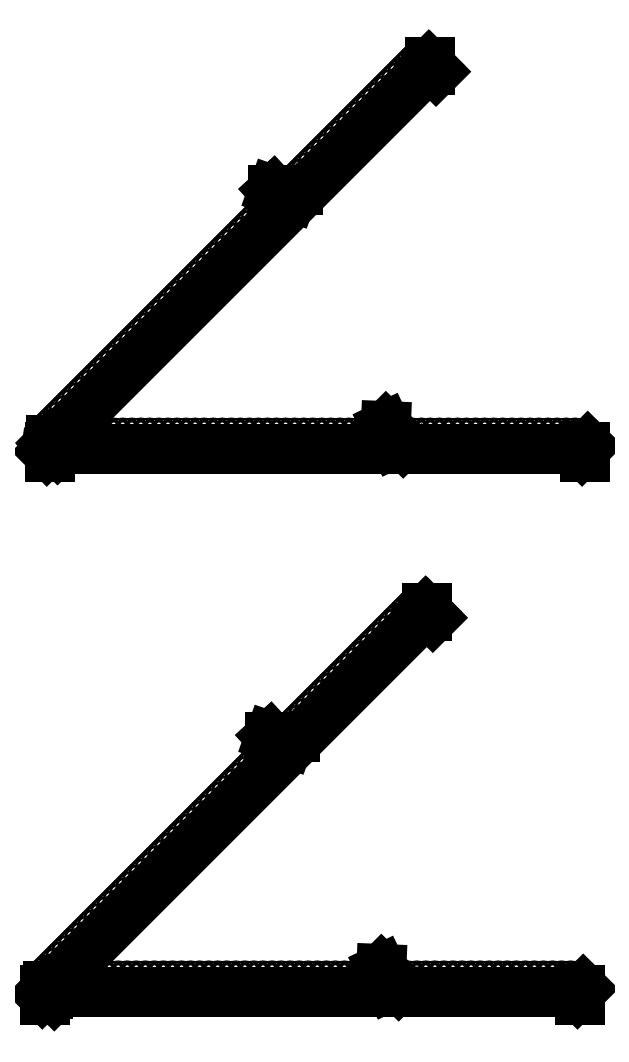
<metadata>
{"format":"dxf","ext":"dxf","renderer":"ezdxf+matplotlib","layout":"modelspace","background":"white","min_lineweight":24,"dpi":150}
</metadata>
<code>
0
SECTION
2
ENTITIES
0
CIRCLE
8
0
10
16.01
20
10.11
30
0
40
0.008
0
CIRCLE
8
0
10
15.91
20
10.11
30
0
40
0.008
0
CIRCLE
8
0
10
15.81
20
10.11
30
0
40
0.008
0
CIRCLE
8
0
10
15.71
20
10.11
30
0
40
0.008
0
CIRCLE
8
0
10
15.61
20
10.11
30
0
40
0.008
0
CIRCLE
8
0
10
15.51
20
10.11
30
0
40
0.008
0
CIRCLE
8
0
10
15.41
20
10.11
30
0
40
0.008
0
CIRCLE
8
0
10
15.31
20
10.11
30
0
40
0.008
0
CIRCLE
8
0
10
15.21
20
10.11
30
0
40
0.008
0
CIRCLE
8
0
10
15.11
20
10.11
30
0
40
0.008
0
CIRCLE
8
0
10
15.01
20
10.11
30
0
40
0.008
0
CIRCLE
8
0
10
14.91
20
10.11
30
0
40
0.008
0
CIRCLE
8
0
10
14.81
20
10.11
30
0
40
0.008
0
CIRCLE
8
0
10
14.71
20
10.11
30
0
40
0.008
0
CIRCLE
8
0
10
14.61
20
10.11
30
0
40
0.008
0
CIRCLE
8
0
10
14.51
20
10.11
30
0
40
0.008
0
CIRCLE
8
0
10
14.41
20
10.11
30
0
40
0.008
0
CIRCLE
8
0
10
14.31
20
10.11
30
0
40
0.008
0
CIRCLE
8
0
10
14.21
20
10.11
30
0
40
0.008
0
CIRCLE
8
0
10
14.11
20
10.11
30
0
40
0.008
0
CIRCLE
8
0
10
14.01
20
10.11
30
0
40
0.008
0
CIRCLE
8
0
10
13.91
20
10.11
30
0
40
0.008
0
CIRCLE
8
0
10
13.81
20
10.11
30
0
40
0.008
0
CIRCLE
8
0
10
13.71
20
10.11
30
0
40
0.008
0
CIRCLE
8
0
10
13.61
20
10.11
30
0
40
0.008
0
CIRCLE
8
0
10
13.51
20
10.11
30
0
40
0.008
0
CIRCLE
8
0
10
13.41
20
10.11
30
0
40
0.008
0
CIRCLE
8
0
10
13.31
20
10.11
30
0
40
0.008
0
CIRCLE
8
0
10
13.21
20
10.11
30
0
40
0.008
0
CIRCLE
8
0
10
13.11
20
10.11
30
0
40
0.008
0
CIRCLE
8
0
10
13.01
20
10.11
30
0
40
0.008
0
CIRCLE
8
0
10
12.91
20
10.11
30
0
40
0.008
0
CIRCLE
8
0
10
12.81
20
10.11
30
0
40
0.008
0
CIRCLE
8
0
10
12.71
20
10.11
30
0
40
0.008
0
CIRCLE
8
0
10
12.61
20
10.11
30
0
40
0.008
0
CIRCLE
8
0
10
12.51
20
10.11
30
0
40
0.008
0
CIRCLE
8
0
10
12.41
20
10.11
30
0
40
0.008
0
CIRCLE
8
0
10
12.31
20
10.11
30
0
40
0.008
0
CIRCLE
8
0
10
12.21
20
10.11
30
0
40
0.008
0
CIRCLE
8
0
10
12.11
20
10.11
30
0
40
0.008
0
CIRCLE
8
0
10
12.01
20
10.11
30
0
40
0.008
0
CIRCLE
8
0
10
11.91
20
10.11
30
0
40
0.008
0
CIRCLE
8
0
10
11.81
20
10.11
30
0
40
0.008
0
CIRCLE
8
0
10
11.71
20
10.11
30
0
40
0.008
0
CIRCLE
8
0
10
11.61
20
10.11
30
0
40
0.008
0
CIRCLE
8
0
10
11.51
20
10.11
30
0
40
0.008
0
CIRCLE
8
0
10
11.41
20
10.11
30
0
40
0.008
0
CIRCLE
8
0
10
11.31
20
10.11
30
0
40
0.008
0
CIRCLE
8
0
10
11.21
20
10.11
30
0
40
0.008
0
CIRCLE
8
0
10
11.11
20
10.11
30
0
40
0.008
0
CIRCLE
8
0
10
11.01
20
10.11
30
0
40
0.008
0
CIRCLE
8
0
10
10.91
20
10.11
30
0
40
0.008
0
CIRCLE
8
0
10
10.81
20
10.11
30
0
40
0.008
0
CIRCLE
8
0
10
10.71
20
10.11
30
0
40
0.008
0
CIRCLE
8
0
10
10.61
20
10.11
30
0
40
0.008
0
CIRCLE
8
0
10
10.51
20
10.11
30
0
40
0.008
0
CIRCLE
8
0
10
10.41
20
10.11
30
0
40
0.008
0
CIRCLE
8
0
10
10.31
20
10.11
30
0
40
0.008
0
CIRCLE
8
0
10
10.21
20
10.11
30
0
40
0.008
0
CIRCLE
8
0
10
10.11
20
10.11
30
0
40
0.008
0
DIMENSION
8
0
280
0
2
*D2
3
EZ_M_25_H25_CM
10
16.02
20
10.05
30
0
11
13.06
21
9.994
31
0
70
32
71
5
1
<>
13
16.02
23
10.1
33
0
14
10.1
24
10.1
34
0
50
180
0
LINE
8
0
10
14.01
20
10.11
30
0
11
13.82
21
10.3
31
0
0
LINE
8
0
10
13.91
20
10.11
30
0
11
13.82
21
10.3
31
0
0
LINE
8
0
10
13.81
20
10.11
30
0
11
13.82
21
10.3
31
0
0
TEXT
8
0
10
13.82
20
10.3
30
0
40
0.05
1
Ø0.016/ 0.1m.
11
13.82
21
10.3
31
0
0
CIRCLE
8
0
10
14.27
20
14.28
30
0
40
0.008
0
CIRCLE
8
0
10
14.2
20
14.21
30
0
40
0.008
0
CIRCLE
8
0
10
14.13
20
14.14
30
0
40
0.008
0
CIRCLE
8
0
10
14.06
20
14.07
30
0
40
0.008
0
CIRCLE
8
0
10
13.99
20
14
30
0
40
0.008
0
CIRCLE
8
0
10
13.92
20
13.93
30
0
40
0.008
0
CIRCLE
8
0
10
13.85
20
13.86
30
0
40
0.008
0
CIRCLE
8
0
10
13.78
20
13.79
30
0
40
0.008
0
CIRCLE
8
0
10
13.71
20
13.72
30
0
40
0.008
0
CIRCLE
8
0
10
13.64
20
13.65
30
0
40
0.008
0
CIRCLE
8
0
10
13.56
20
13.58
30
0
40
0.008
0
CIRCLE
8
0
10
13.49
20
13.51
30
0
40
0.008
0
CIRCLE
8
0
10
13.42
20
13.43
30
0
40
0.008
0
CIRCLE
8
0
10
13.35
20
13.36
30
0
40
0.008
0
CIRCLE
8
0
10
13.28
20
13.29
30
0
40
0.008
0
CIRCLE
8
0
10
13.21
20
13.22
30
0
40
0.008
0
CIRCLE
8
0
10
13.14
20
13.15
30
0
40
0.008
0
CIRCLE
8
0
10
13.07
20
13.08
30
0
40
0.008
0
CIRCLE
8
0
10
13
20
13.01
30
0
40
0.008
0
CIRCLE
8
0
10
12.93
20
12.94
30
0
40
0.008
0
CIRCLE
8
0
10
12.86
20
12.87
30
0
40
0.008
0
CIRCLE
8
0
10
12.79
20
12.8
30
0
40
0.008
0
CIRCLE
8
0
10
12.72
20
12.73
30
0
40
0.008
0
CIRCLE
8
0
10
12.65
20
12.66
30
0
40
0.008
0
CIRCLE
8
0
10
12.57
20
12.59
30
0
40
0.008
0
CIRCLE
8
0
10
12.5
20
12.52
30
0
40
0.008
0
CIRCLE
8
0
10
12.43
20
12.44
30
0
40
0.008
0
CIRCLE
8
0
10
12.36
20
12.37
30
0
40
0.008
0
CIRCLE
8
0
10
12.29
20
12.3
30
0
40
0.008
0
CIRCLE
8
0
10
12.22
20
12.23
30
0
40
0.008
0
CIRCLE
8
0
10
12.15
20
12.16
30
0
40
0.008
0
CIRCLE
8
0
10
12.08
20
12.09
30
0
40
0.008
0
CIRCLE
8
0
10
12.01
20
12.02
30
0
40
0.008
0
CIRCLE
8
0
10
11.94
20
11.95
30
0
40
0.008
0
CIRCLE
8
0
10
11.87
20
11.88
30
0
40
0.008
0
CIRCLE
8
0
10
11.8
20
11.81
30
0
40
0.008
0
CIRCLE
8
0
10
11.73
20
11.74
30
0
40
0.008
0
CIRCLE
8
0
10
11.66
20
11.67
30
0
40
0.008
0
CIRCLE
8
0
10
11.58
20
11.6
30
0
40
0.008
0
CIRCLE
8
0
10
11.51
20
11.53
30
0
40
0.008
0
CIRCLE
8
0
10
11.44
20
11.45
30
0
40
0.008
0
CIRCLE
8
0
10
11.37
20
11.38
30
0
40
0.008
0
CIRCLE
8
0
10
11.3
20
11.31
30
0
40
0.008
0
CIRCLE
8
0
10
11.23
20
11.24
30
0
40
0.008
0
CIRCLE
8
0
10
11.16
20
11.17
30
0
40
0.008
0
CIRCLE
8
0
10
11.09
20
11.1
30
0
40
0.008
0
CIRCLE
8
0
10
11.02
20
11.03
30
0
40
0.008
0
CIRCLE
8
0
10
10.95
20
10.96
30
0
40
0.008
0
CIRCLE
8
0
10
10.88
20
10.89
30
0
40
0.008
0
CIRCLE
8
0
10
10.81
20
10.82
30
0
40
0.008
0
CIRCLE
8
0
10
10.74
20
10.75
30
0
40
0.008
0
CIRCLE
8
0
10
10.67
20
10.68
30
0
40
0.008
0
CIRCLE
8
0
10
10.59
20
10.61
30
0
40
0.008
0
CIRCLE
8
0
10
10.52
20
10.54
30
0
40
0.008
0
CIRCLE
8
0
10
10.45
20
10.46
30
0
40
0.008
0
CIRCLE
8
0
10
10.38
20
10.39
30
0
40
0.008
0
CIRCLE
8
0
10
10.31
20
10.32
30
0
40
0.008
0
CIRCLE
8
0
10
10.24
20
10.25
30
0
40
0.008
0
CIRCLE
8
0
10
10.17
20
10.18
30
0
40
0.008
0
CIRCLE
8
0
10
10.1
20
10.11
30
0
40
0.008
0
DIMENSION
8
0
280
0
2
*D5
3
EZ_M_25_H25_CM
10
14.32
20
14.25
30
0
11
12.27
21
12.12
31
0
70
32
71
5
1
<>
53
-135
13
14.28
23
14.28
33
0
14
10.1
24
10.1
34
0
50
-135
0
LINE
8
0
10
12.86
20
12.87
30
0
11
12.59
21
12.87
31
0
0
LINE
8
0
10
12.79
20
12.8
30
0
11
12.59
21
12.87
31
0
0
LINE
8
0
10
12.72
20
12.73
30
0
11
12.59
21
12.87
31
0
0
TEXT
8
0
10
12.59
20
12.87
30
0
40
0.05
1
Ø0.016/ 0.1m.
50
45
11
12.59
21
12.87
31
0
0
CIRCLE
8
0
10
16.06
20
16.11
30
0
40
0.008
0
CIRCLE
8
0
10
15.96
20
16.11
30
0
40
0.008
0
CIRCLE
8
0
10
15.86
20
16.11
30
0
40
0.008
0
CIRCLE
8
0
10
15.76
20
16.11
30
0
40
0.008
0
CIRCLE
8
0
10
15.66
20
16.11
30
0
40
0.008
0
CIRCLE
8
0
10
15.56
20
16.11
30
0
40
0.008
0
CIRCLE
8
0
10
15.46
20
16.11
30
0
40
0.008
0
CIRCLE
8
0
10
15.36
20
16.11
30
0
40
0.008
0
CIRCLE
8
0
10
15.26
20
16.11
30
0
40
0.008
0
CIRCLE
8
0
10
15.16
20
16.11
30
0
40
0.008
0
CIRCLE
8
0
10
15.06
20
16.11
30
0
40
0.008
0
CIRCLE
8
0
10
14.96
20
16.11
30
0
40
0.008
0
CIRCLE
8
0
10
14.86
20
16.11
30
0
40
0.008
0
CIRCLE
8
0
10
14.76
20
16.11
30
0
40
0.008
0
CIRCLE
8
0
10
14.66
20
16.11
30
0
40
0.008
0
CIRCLE
8
0
10
14.56
20
16.11
30
0
40
0.008
0
CIRCLE
8
0
10
14.46
20
16.11
30
0
40
0.008
0
CIRCLE
8
0
10
14.36
20
16.11
30
0
40
0.008
0
CIRCLE
8
0
10
14.26
20
16.11
30
0
40
0.008
0
CIRCLE
8
0
10
14.16
20
16.11
30
0
40
0.008
0
CIRCLE
8
0
10
14.06
20
16.11
30
0
40
0.008
0
CIRCLE
8
0
10
13.96
20
16.11
30
0
40
0.008
0
CIRCLE
8
0
10
13.86
20
16.11
30
0
40
0.008
0
CIRCLE
8
0
10
13.76
20
16.11
30
0
40
0.008
0
CIRCLE
8
0
10
13.66
20
16.11
30
0
40
0.008
0
CIRCLE
8
0
10
13.56
20
16.11
30
0
40
0.008
0
CIRCLE
8
0
10
13.46
20
16.11
30
0
40
0.008
0
CIRCLE
8
0
10
13.36
20
16.11
30
0
40
0.008
0
CIRCLE
8
0
10
13.26
20
16.11
30
0
40
0.008
0
CIRCLE
8
0
10
13.16
20
16.11
30
0
40
0.008
0
CIRCLE
8
0
10
13.06
20
16.11
30
0
40
0.008
0
CIRCLE
8
0
10
12.96
20
16.11
30
0
40
0.008
0
CIRCLE
8
0
10
12.86
20
16.11
30
0
40
0.008
0
CIRCLE
8
0
10
12.76
20
16.11
30
0
40
0.008
0
CIRCLE
8
0
10
12.66
20
16.11
30
0
40
0.008
0
CIRCLE
8
0
10
12.56
20
16.11
30
0
40
0.008
0
CIRCLE
8
0
10
12.46
20
16.11
30
0
40
0.008
0
CIRCLE
8
0
10
12.36
20
16.11
30
0
40
0.008
0
CIRCLE
8
0
10
12.26
20
16.11
30
0
40
0.008
0
CIRCLE
8
0
10
12.16
20
16.11
30
0
40
0.008
0
CIRCLE
8
0
10
12.06
20
16.11
30
0
40
0.008
0
CIRCLE
8
0
10
11.96
20
16.11
30
0
40
0.008
0
CIRCLE
8
0
10
11.86
20
16.11
30
0
40
0.008
0
CIRCLE
8
0
10
11.76
20
16.11
30
0
40
0.008
0
CIRCLE
8
0
10
11.66
20
16.11
30
0
40
0.008
0
CIRCLE
8
0
10
11.56
20
16.11
30
0
40
0.008
0
CIRCLE
8
0
10
11.46
20
16.11
30
0
40
0.008
0
CIRCLE
8
0
10
11.36
20
16.11
30
0
40
0.008
0
CIRCLE
8
0
10
11.26
20
16.11
30
0
40
0.008
0
CIRCLE
8
0
10
11.16
20
16.11
30
0
40
0.008
0
CIRCLE
8
0
10
11.06
20
16.11
30
0
40
0.008
0
CIRCLE
8
0
10
10.96
20
16.11
30
0
40
0.008
0
CIRCLE
8
0
10
10.86
20
16.11
30
0
40
0.008
0
CIRCLE
8
0
10
10.76
20
16.11
30
0
40
0.008
0
CIRCLE
8
0
10
10.66
20
16.11
30
0
40
0.008
0
CIRCLE
8
0
10
10.56
20
16.11
30
0
40
0.008
0
CIRCLE
8
0
10
10.46
20
16.11
30
0
40
0.008
0
CIRCLE
8
0
10
10.36
20
16.11
30
0
40
0.008
0
CIRCLE
8
0
10
10.26
20
16.11
30
0
40
0.008
0
CIRCLE
8
0
10
10.16
20
16.11
30
0
40
0.008
0
DIMENSION
8
0
280
0
2
*D7
3
EZ_M_25_H25_CM
10
16.07
20
16.05
30
0
11
13.11
21
15.99
31
0
70
32
71
5
1
<>
13
16.07
23
16.1
33
0
14
10.15
24
16.1
34
0
50
180
0
LINE
8
0
10
14.06
20
16.11
30
0
11
13.87
21
16.3
31
0
0
LINE
8
0
10
13.96
20
16.11
30
0
11
13.87
21
16.3
31
0
0
LINE
8
0
10
13.86
20
16.11
30
0
11
13.87
21
16.3
31
0
0
TEXT
8
0
10
13.87
20
16.3
30
0
40
0.05
1
Ø0.016/ 0.1m.
11
13.87
21
16.3
31
0
0
CIRCLE
8
0
10
14.31
20
20.32
30
0
40
0.008
0
CIRCLE
8
0
10
14.24
20
20.25
30
0
40
0.008
0
CIRCLE
8
0
10
14.17
20
20.18
30
0
40
0.008
0
CIRCLE
8
0
10
14.1
20
20.11
30
0
40
0.008
0
CIRCLE
8
0
10
14.02
20
20.04
30
0
40
0.008
0
CIRCLE
8
0
10
13.95
20
19.97
30
0
40
0.008
0
CIRCLE
8
0
10
13.88
20
19.89
30
0
40
0.008
0
CIRCLE
8
0
10
13.81
20
19.82
30
0
40
0.008
0
CIRCLE
8
0
10
13.74
20
19.75
30
0
40
0.008
0
CIRCLE
8
0
10
13.67
20
19.68
30
0
40
0.008
0
CIRCLE
8
0
10
13.6
20
19.61
30
0
40
0.008
0
CIRCLE
8
0
10
13.53
20
19.54
30
0
40
0.008
0
CIRCLE
8
0
10
13.46
20
19.47
30
0
40
0.008
0
CIRCLE
8
0
10
13.39
20
19.4
30
0
40
0.008
0
CIRCLE
8
0
10
13.32
20
19.33
30
0
40
0.008
0
CIRCLE
8
0
10
13.25
20
19.26
30
0
40
0.008
0
CIRCLE
8
0
10
13.18
20
19.19
30
0
40
0.008
0
CIRCLE
8
0
10
13.11
20
19.12
30
0
40
0.008
0
CIRCLE
8
0
10
13.03
20
19.05
30
0
40
0.008
0
CIRCLE
8
0
10
12.96
20
18.98
30
0
40
0.008
0
CIRCLE
8
0
10
12.89
20
18.9
30
0
40
0.008
0
CIRCLE
8
0
10
12.82
20
18.83
30
0
40
0.008
0
CIRCLE
8
0
10
12.75
20
18.76
30
0
40
0.008
0
CIRCLE
8
0
10
12.68
20
18.69
30
0
40
0.008
0
CIRCLE
8
0
10
12.61
20
18.62
30
0
40
0.008
0
CIRCLE
8
0
10
12.54
20
18.55
30
0
40
0.008
0
CIRCLE
8
0
10
12.47
20
18.48
30
0
40
0.008
0
CIRCLE
8
0
10
12.4
20
18.41
30
0
40
0.008
0
CIRCLE
8
0
10
12.33
20
18.34
30
0
40
0.008
0
CIRCLE
8
0
10
12.26
20
18.27
30
0
40
0.008
0
CIRCLE
8
0
10
12.19
20
18.2
30
0
40
0.008
0
CIRCLE
8
0
10
12.12
20
18.13
30
0
40
0.008
0
CIRCLE
8
0
10
12.04
20
18.06
30
0
40
0.008
0
CIRCLE
8
0
10
11.97
20
17.99
30
0
40
0.008
0
CIRCLE
8
0
10
11.9
20
17.91
30
0
40
0.008
0
CIRCLE
8
0
10
11.83
20
17.84
30
0
40
0.008
0
CIRCLE
8
0
10
11.76
20
17.77
30
0
40
0.008
0
CIRCLE
8
0
10
11.69
20
17.7
30
0
40
0.008
0
CIRCLE
8
0
10
11.62
20
17.63
30
0
40
0.008
0
CIRCLE
8
0
10
11.55
20
17.56
30
0
40
0.008
0
CIRCLE
8
0
10
11.48
20
17.49
30
0
40
0.008
0
CIRCLE
8
0
10
11.41
20
17.42
30
0
40
0.008
0
CIRCLE
8
0
10
11.34
20
17.35
30
0
40
0.008
0
CIRCLE
8
0
10
11.27
20
17.28
30
0
40
0.008
0
CIRCLE
8
0
10
11.2
20
17.21
30
0
40
0.008
0
CIRCLE
8
0
10
11.13
20
17.14
30
0
40
0.008
0
CIRCLE
8
0
10
11.05
20
17.07
30
0
40
0.008
0
CIRCLE
8
0
10
10.98
20
17
30
0
40
0.008
0
CIRCLE
8
0
10
10.91
20
16.92
30
0
40
0.008
0
CIRCLE
8
0
10
10.84
20
16.85
30
0
40
0.008
0
CIRCLE
8
0
10
10.77
20
16.78
30
0
40
0.008
0
CIRCLE
8
0
10
10.7
20
16.71
30
0
40
0.008
0
CIRCLE
8
0
10
10.63
20
16.64
30
0
40
0.008
0
CIRCLE
8
0
10
10.56
20
16.57
30
0
40
0.008
0
CIRCLE
8
0
10
10.49
20
16.5
30
0
40
0.008
0
CIRCLE
8
0
10
10.42
20
16.43
30
0
40
0.008
0
CIRCLE
8
0
10
10.35
20
16.36
30
0
40
0.008
0
CIRCLE
8
0
10
10.28
20
16.29
30
0
40
0.008
0
CIRCLE
8
0
10
10.21
20
16.22
30
0
40
0.008
0
CIRCLE
8
0
10
10.14
20
16.15
30
0
40
0.008
0
DIMENSION
8
0
280
0
2
*D10
3
EZ_M_25_H25_CM
10
14.35
20
20.28
30
0
11
12.3
21
18.15
31
0
70
32
71
5
1
<>
53
-135
13
14.32
23
20.32
33
0
14
10.14
24
16.14
34
0
50
-135
0
LINE
8
0
10
12.89
20
18.9
30
0
11
12.62
21
18.9
31
0
0
LINE
8
0
10
12.82
20
18.83
30
0
11
12.62
21
18.9
31
0
0
LINE
8
0
10
12.75
20
18.76
30
0
11
12.62
21
18.9
31
0
0
TEXT
8
0
10
12.62
20
18.9
30
0
40
0.05
1
Ø0.016/ 0.1m.
50
45
11
12.62
21
18.9
31
0
0
ENDSEC
0
EOF

</code>
